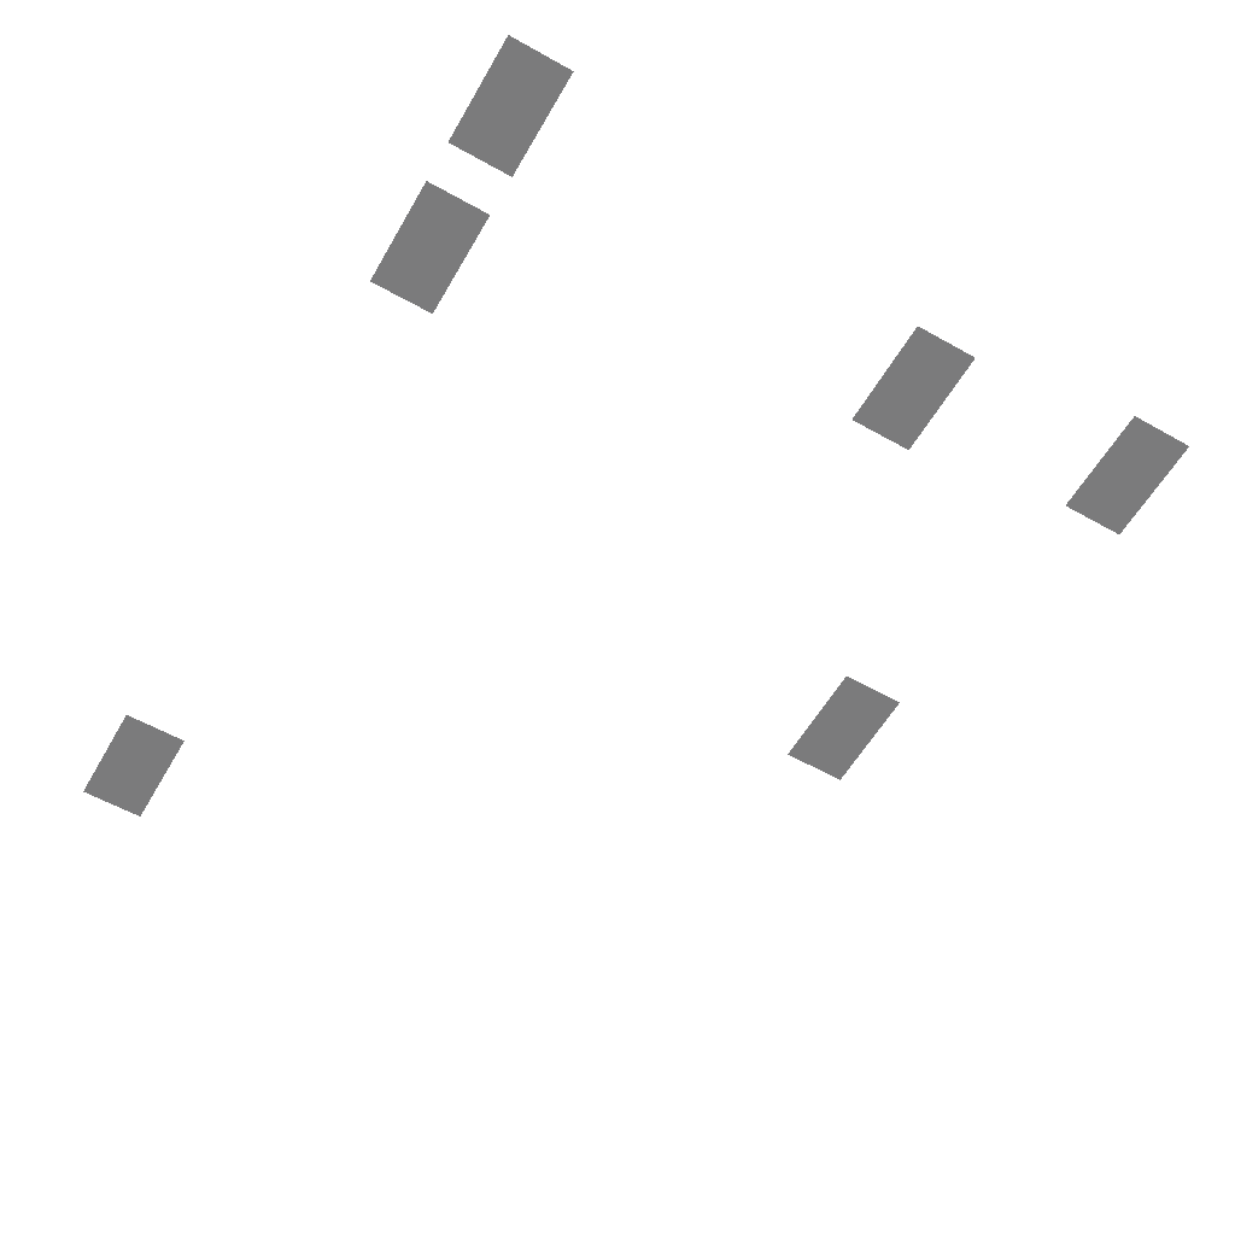
<metadata>
{"format":"obj","ext":"obj","renderer":"f3d","projection":"perspective","resolution":1024,"background":"white","views":[{"elev":-58.5,"azim":60.0,"up":"+Z"}]}
</metadata>
<code>
v -10 -7 0
v -14.38 -7 0
v -14.38 -4.46 0
v -10 -4.46 0
v -25 -10 0
v -29.38 -10 0
v -29.38 -7.46 0
v -25 -7.46 0
v -11 -16 0
v -15.38 -16 0
v -15.38 -13.46 0
v -11 -13.46 0
v -9 -34 0
v -13.38 -34 0
v -13.38 -31.46 0
v -9 -31.46 0
v -15 -34 0
v -19.38 -34 0
v -19.38 -31.46 0
v -15 -31.46 0
v -41 -34 0
v -45.38 -34 0
v -45.38 -31.46 0
v -41 -31.46 0
g Puzzle2_mesh_0013
f 1 2 3 4
f 5 6 7 8
f 9 10 11 12
f 13 14 15 16
f 17 18 19 20
f 21 22 23 24

</code>
